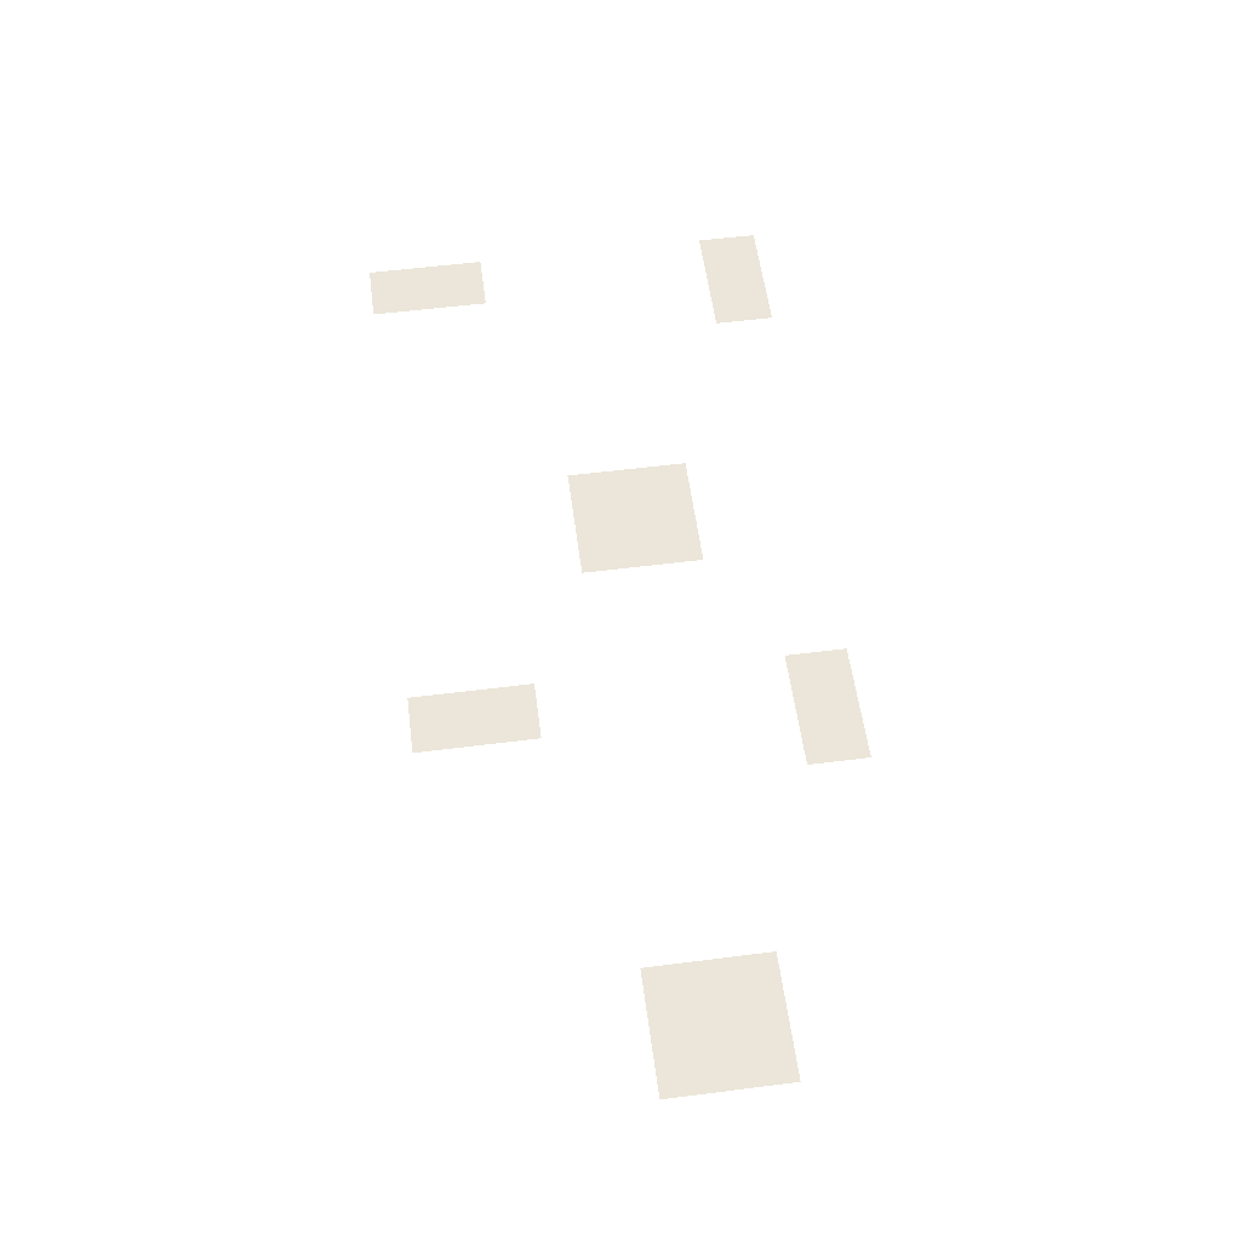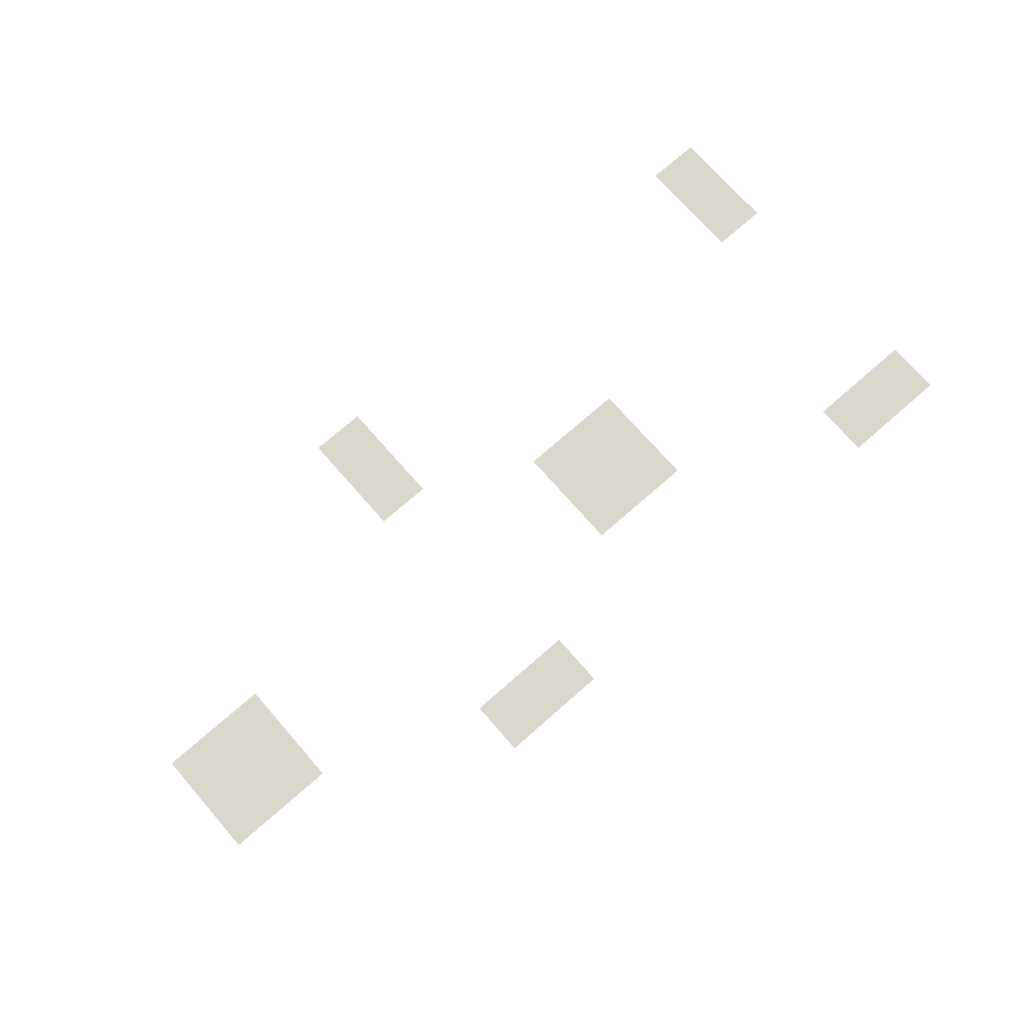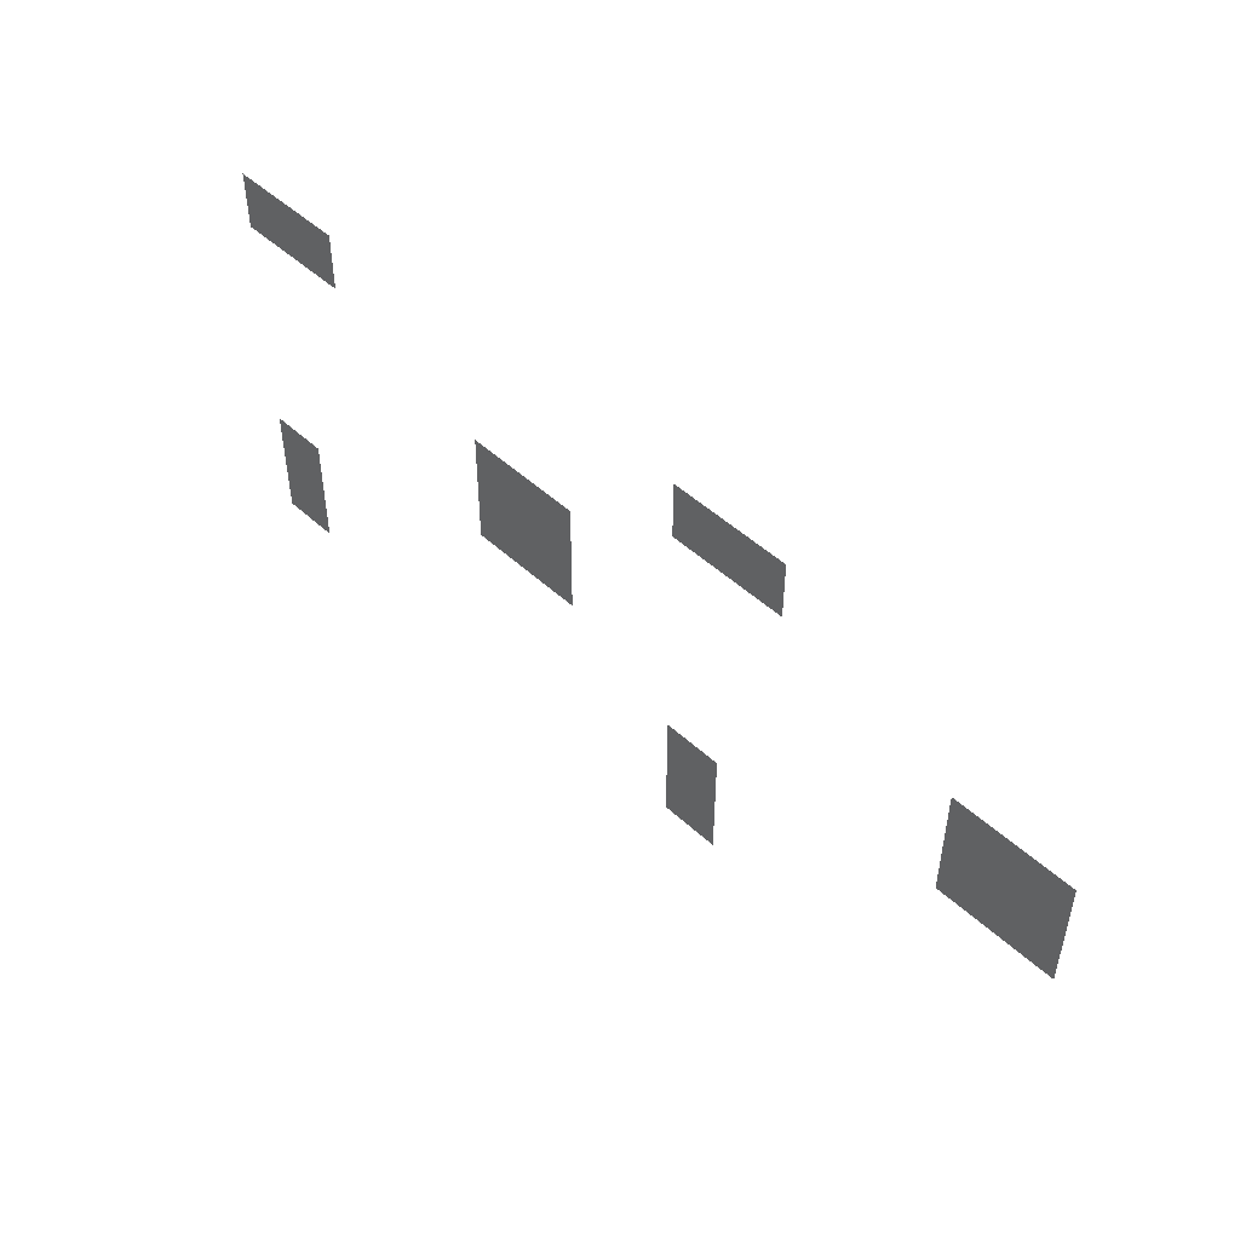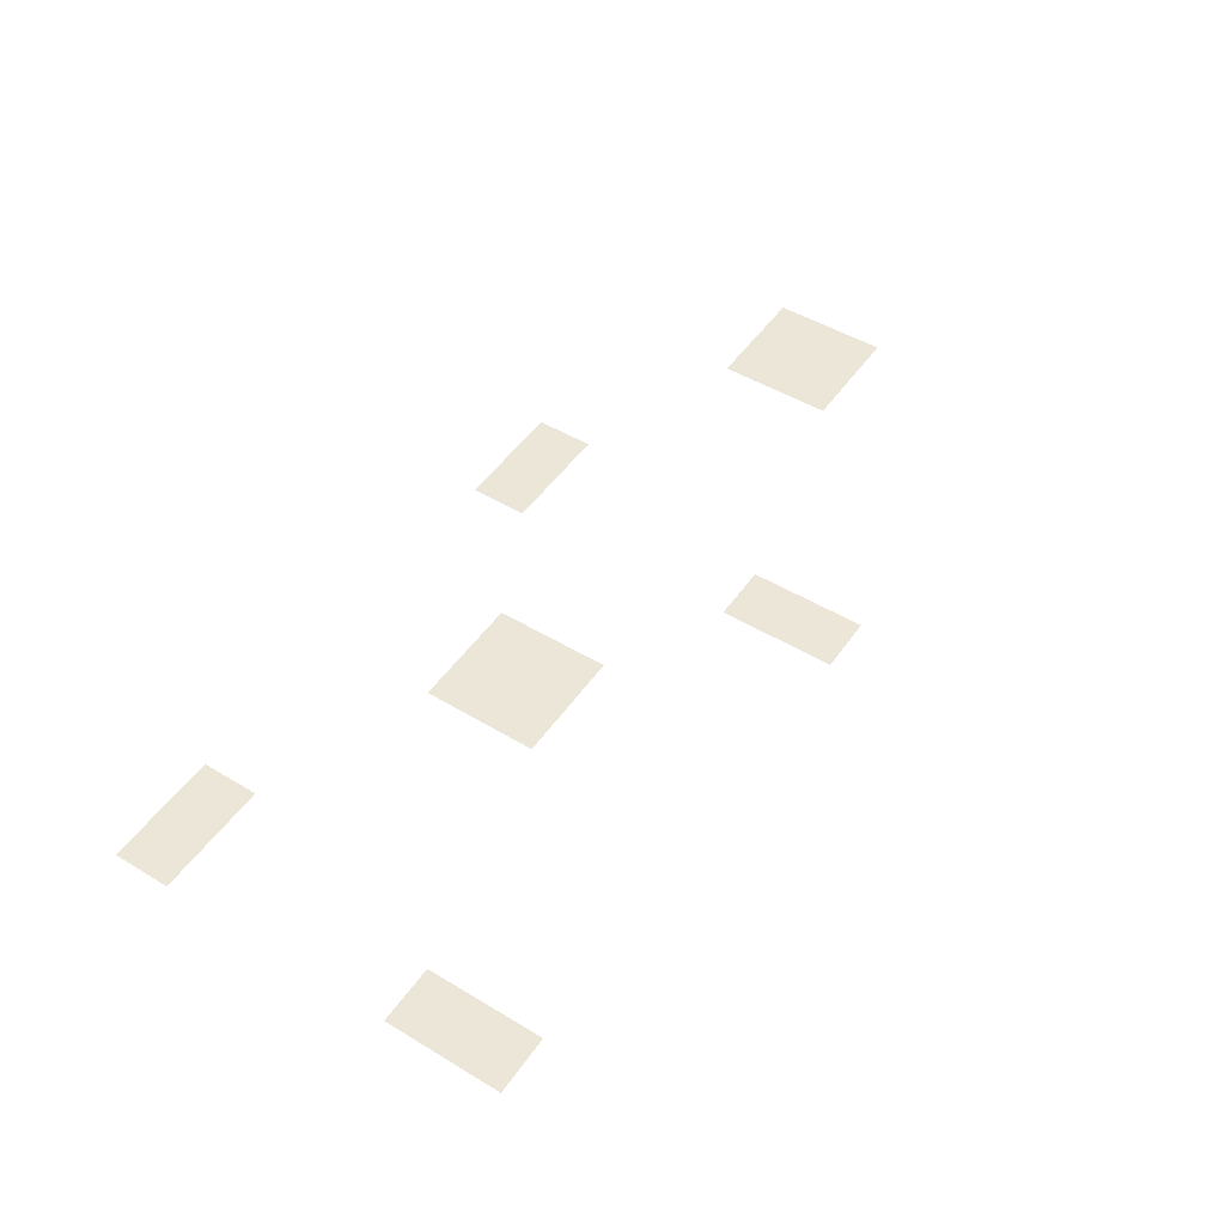
<metadata>
{"format":"obj","ext":"obj","renderer":"f3d","projection":"perspective","resolution":1024,"background":"white","views":[{"elev":56.9,"azim":82.5,"up":"+Z"},{"elev":73.4,"azim":138.8,"up":"+Z"},{"elev":48.7,"azim":45.7,"up":"+Y"},{"elev":49.3,"azim":-56.4,"up":"+Z"}]}
</metadata>
<code>
v -576 -192 0
v -608 -192 0
v -608 -160 0
v -576 -160 0
v -544 -192 0
v -576 -192 0
v -576 -160 0
v -544 -160 0
v -288 -192 0
v -320 -192 0
v -320 -160 0
v -288 -160 0
v -256 -192 0
v -288 -192 0
v -288 -160 0
v -256 -160 0
v -416 -256 0
v -448 -256 0
v -448 -224 0
v -416 -224 0
v -384 -256 0
v -416 -256 0
v -416 -224 0
v -384 -224 0
v -128 -256 0
v -160 -256 0
v -160 -224 0
v -128 -224 0
v -96 -256 0
v -128 -256 0
v -128 -224 0
v -96 -224 0
v -416 -288 0
v -448 -288 0
v -448 -256 0
v -416 -256 0
v -384 -288 0
v -416 -288 0
v -416 -256 0
v -384 -256 0
v -128 -288 0
v -160 -288 0
v -160 -256 0
v -128 -256 0
v -96 -288 0
v -128 -288 0
v -128 -256 0
v -96 -256 0
v -576 -352 0
v -608 -352 0
v -608 -320 0
v -576 -320 0
v -288 -352 0
v -320 -352 0
v -320 -320 0
v -288 -320 0
v -576 -384 0
v -608 -384 0
v -608 -352 0
v -576 -352 0
v -288 -384 0
v -320 -384 0
v -320 -352 0
v -288 -352 0
g Inn3k_mesh_0007
f 1 2 3 4
f 5 6 7 8
f 9 10 11 12
f 13 14 15 16
f 17 18 19 20
f 21 22 23 24
f 25 26 27 28
f 29 30 31 32
f 33 34 35 36
f 37 38 39 40
f 41 42 43 44
f 45 46 47 48
f 49 50 51 52
f 53 54 55 56
f 57 58 59 60
f 61 62 63 64

</code>
